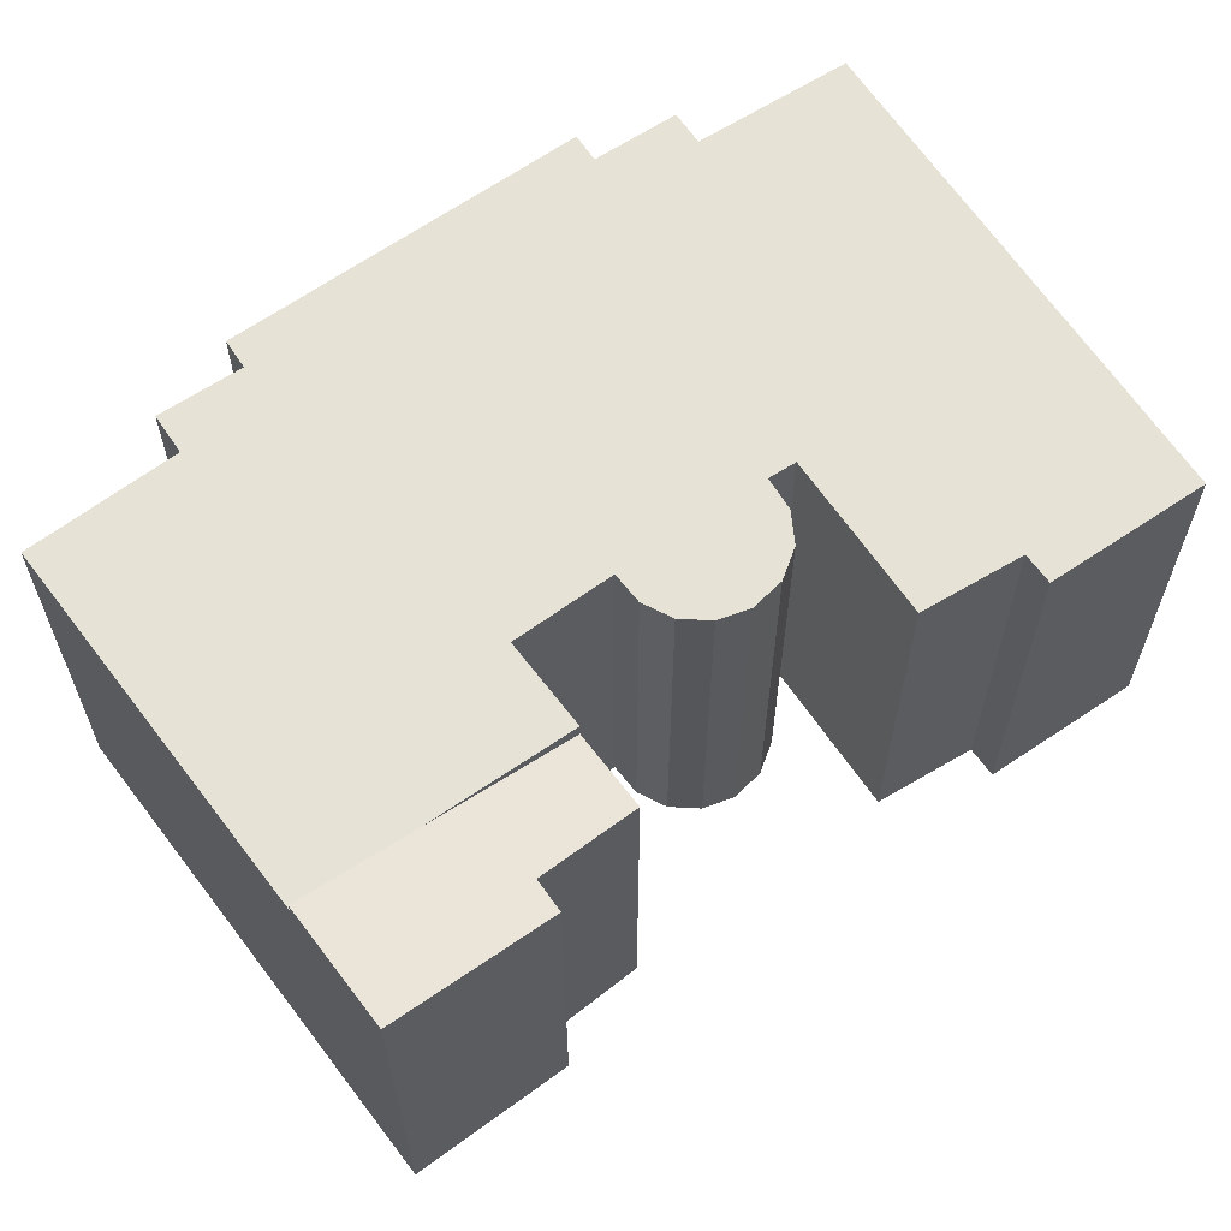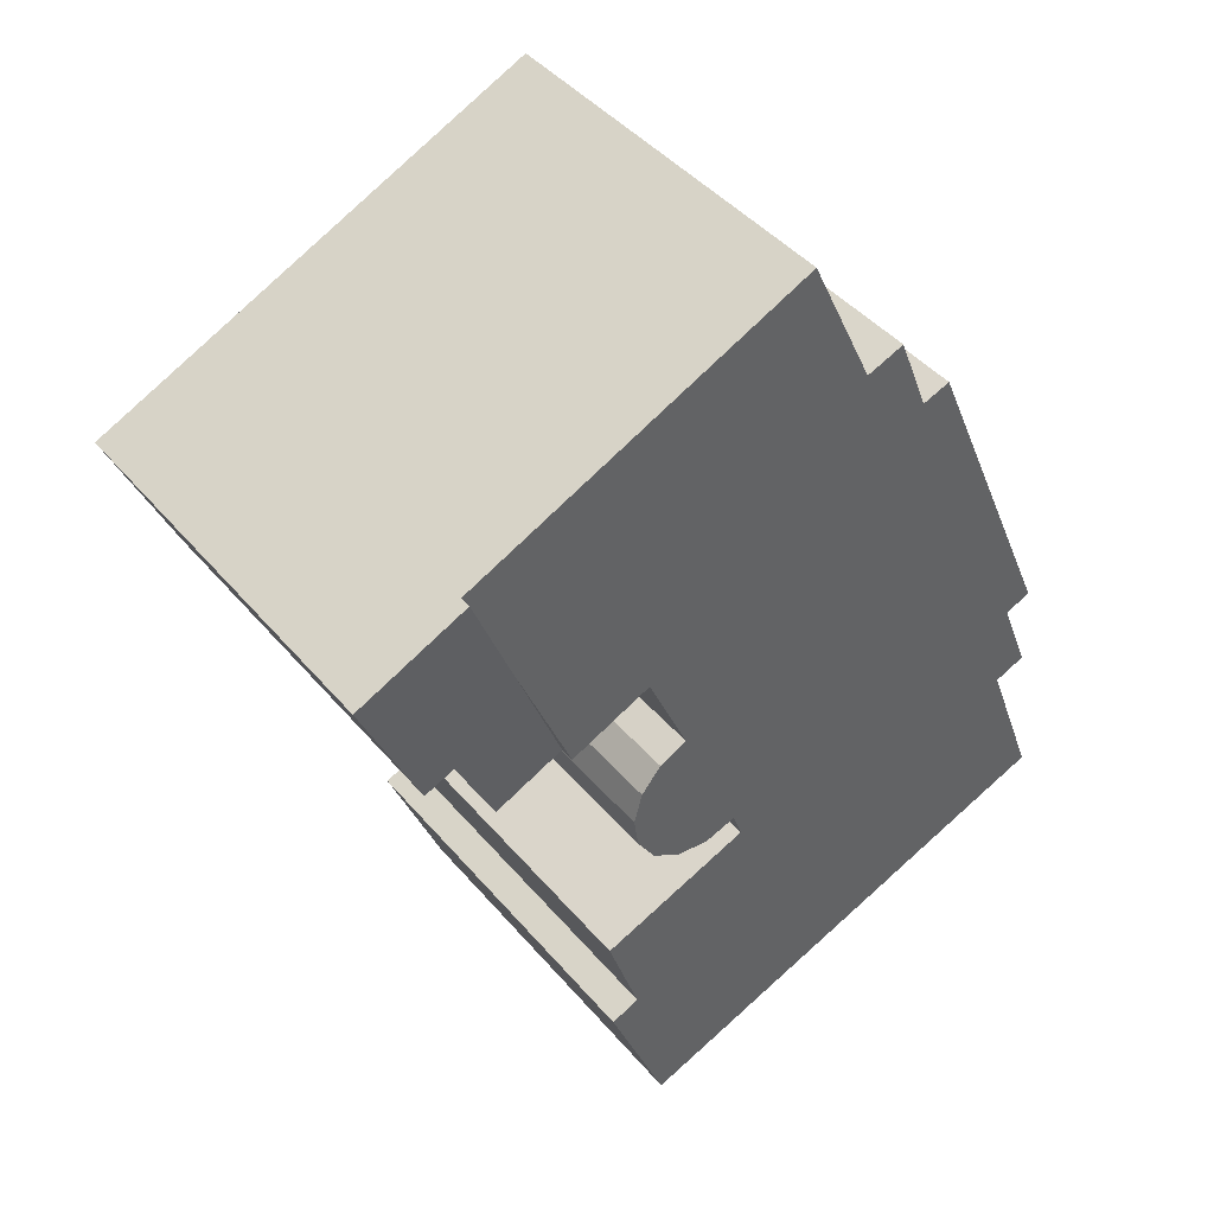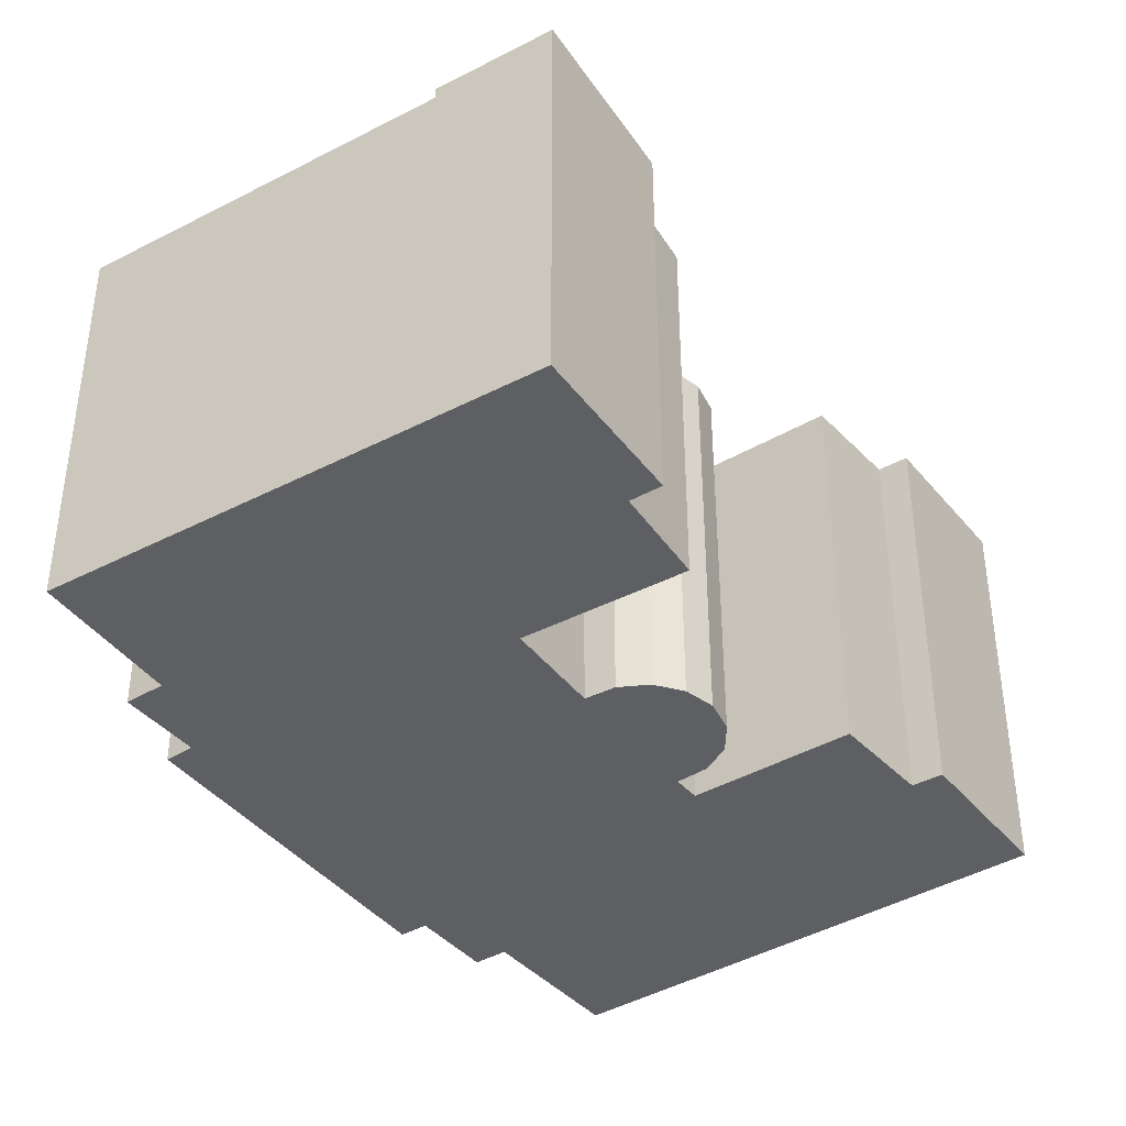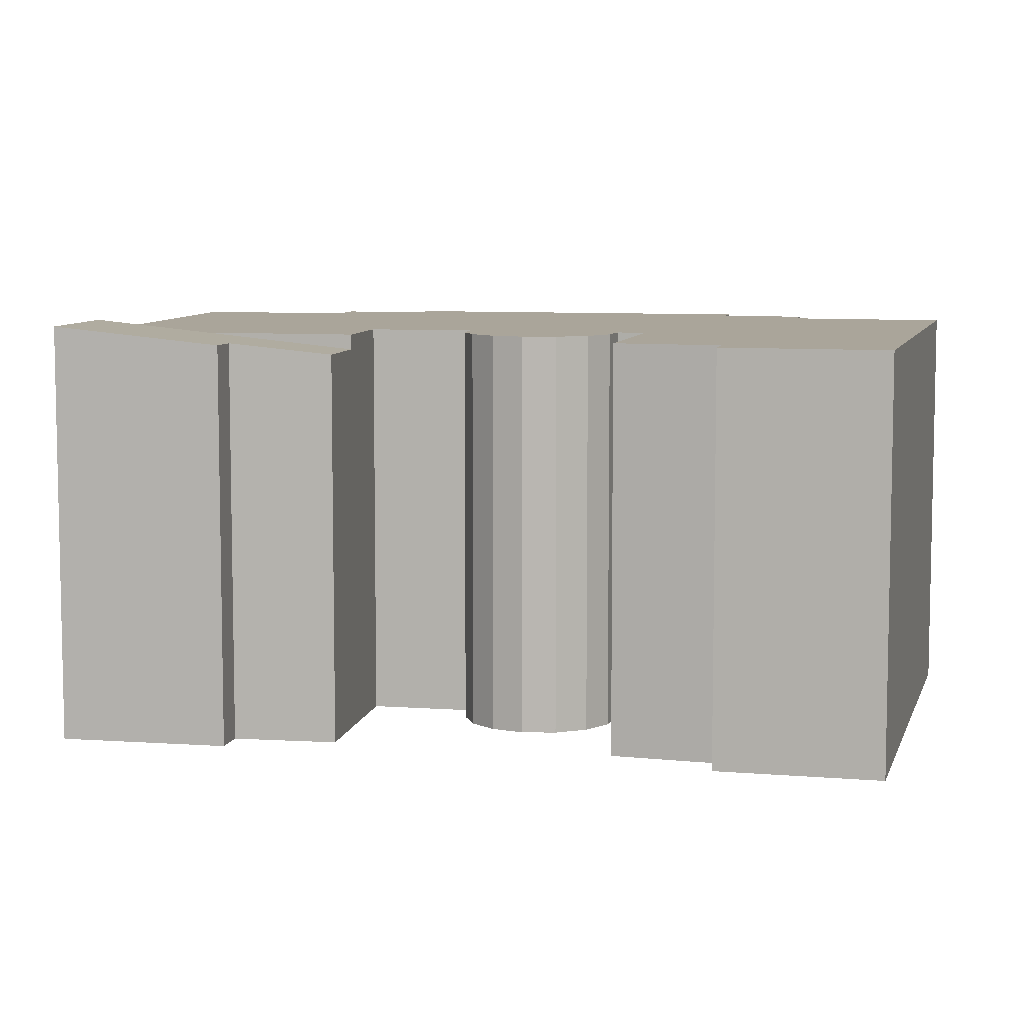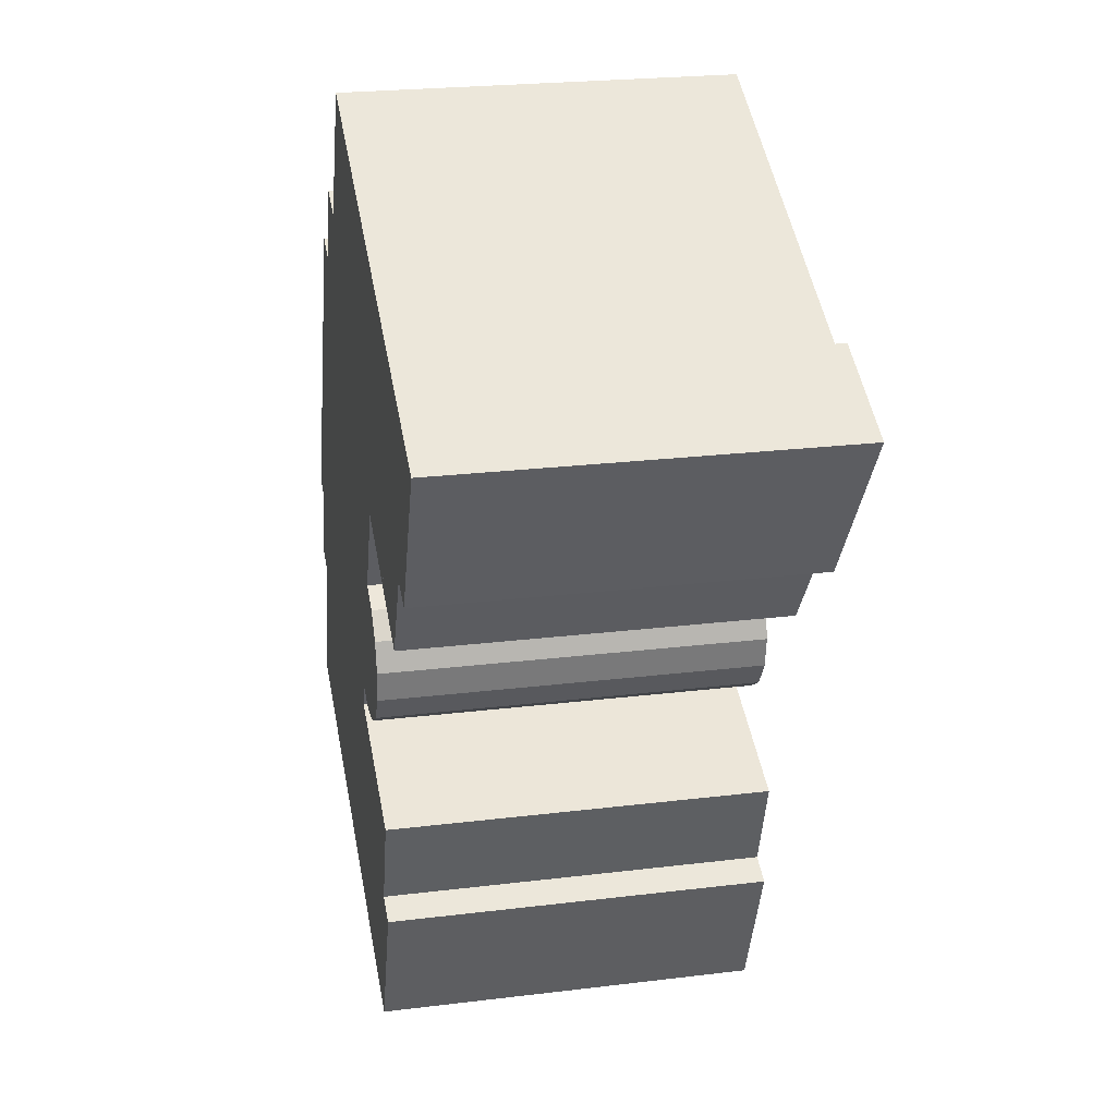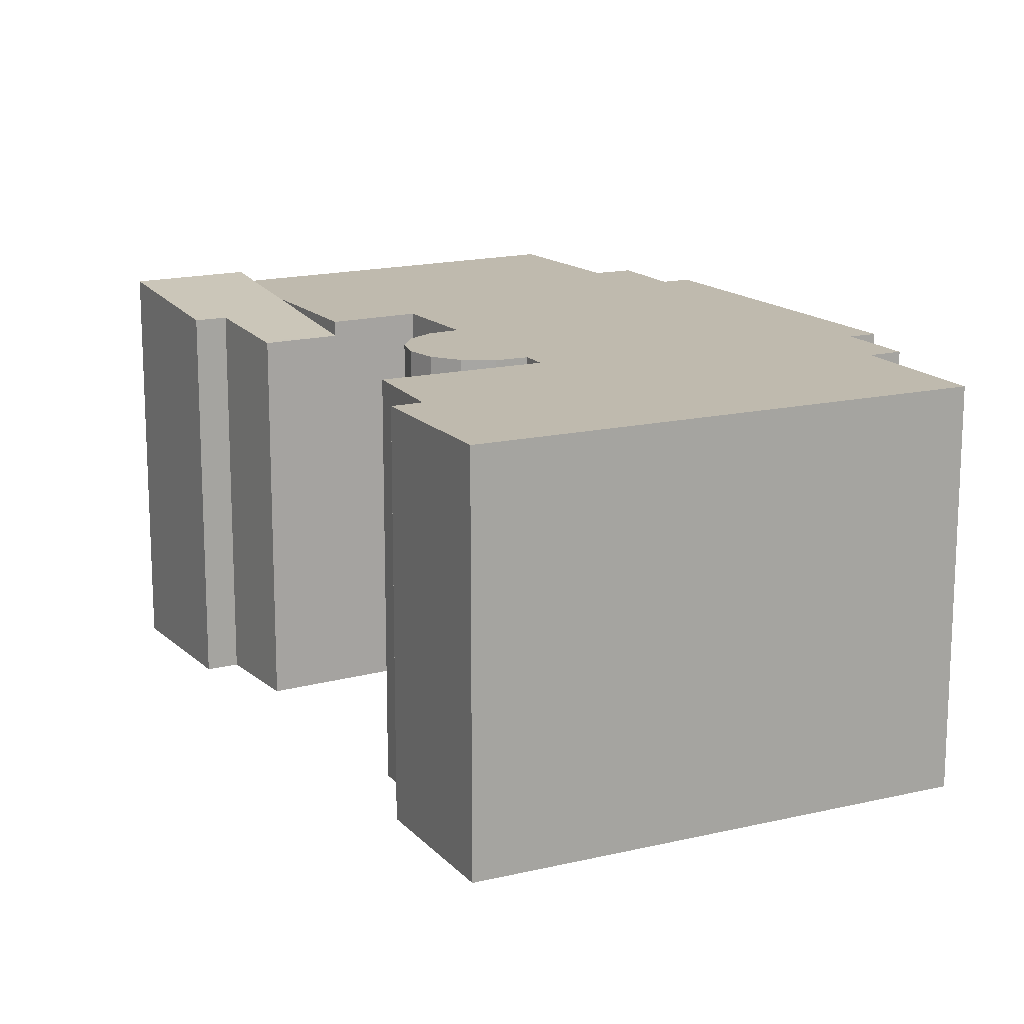
<metadata>
{"format":"obj","ext":"obj","renderer":"f3d","projection":"perspective","resolution":1024,"background":"white","views":[{"elev":64.0,"azim":78.0,"up":"+Y"},{"elev":43.2,"azim":143.3,"up":"+Z"},{"elev":-40.4,"azim":57.6,"up":"+Y"},{"elev":7.7,"azim":125.7,"up":"+Y"},{"elev":23.9,"azim":78.5,"up":"+Z"},{"elev":15.6,"azim":175.2,"up":"+Y"}]}
</metadata>
<code>
v  15.4 10.21 9.583
v  17.39 10.23 8.893
v  17.29 10.21 8.698
v  18.5 10.47 11.13
v  16.96 10.6 13.29
v  21.15 10.91 14.79
v  19.32 10.47 10.78
v  18.18 10.91 16.19
v  15.4 -5.868e-16 9.583
v  18.18 -9.912e-16 16.19
v  16.96 -8.14e-16 13.29
v  21.15 -9.059e-16 14.79
v  19.32 -6.603e-16 10.78
v  18.5 -6.816e-16 11.13
v  17.29 -5.326e-16 8.698
v  17.39 -5.445e-16 8.893
v  11.96 10.6 19.11
v  8.207 10.6 19.11
v  8.886 10.6 20.55
v  7.138 10.6 16.84
v  5.287 10.6 15.13
v  6.118 10.6 17.24
v  4.228 10.6 14.71
v  4.535 10.6 15.42
v  1.833 10.6 9.173
v  18.18 10.6 16.19
v  0.734 10.6 6.631
v  1.445 10.6 6.344
v  0.611 10.6 4.234
v  1.462 10.6 3.887
v  13.18 10.6 10.62
v  15.4 10.6 9.583
v  13.59 10.6 6.256
v  10.46 10.6 4.36
v  13.37 10.6 7.086
v  11.31 10.6 4.062
v  13.46 10.6 5.401
v  12.2 10.6 4.161
v  13.04 10.6 4.75
v  12.97 10.6 4.638
v  0 10.6 6.49e-16
v  13.14 10.6 10.53
v  12.06 10.6 8.127
v  10.19 10.6 3.653
v  9.747 10.6 -3.846
v  12.83 10.6 7.749
v  12.51 10.6 2.708
v  14.32 10.6 1.967
v  14.23 10.6 1.697
v  13.44 10.6 -0.638
v  14.21 10.6 -0.977
v  12.58 10.6 -4.965
v  13.18 -6.504e-16 10.62
v  12.06 -4.976e-16 8.127
v  13.14 -6.447e-16 10.53
v  13.46 -3.307e-16 5.401
v  12.97 -2.84e-16 4.638
v  13.04 -2.909e-16 4.75
v  12.2 -2.548e-16 4.161
v  12.83 -4.745e-16 7.749
v  13.37 -4.339e-16 7.086
v  13.44 3.907e-17 -0.638
v  14.21 5.982e-17 -0.977
v  11.96 -1.17e-15 19.11
v  8.886 -1.258e-15 20.55
v  13.59 -3.831e-16 6.256
v  10.46 -2.67e-16 4.36
v  10.19 -2.237e-16 3.653
v  14.32 -1.204e-16 1.967
v  14.23 -1.039e-16 1.697
v  12.58 3.04e-16 -4.965
v  11.31 -2.487e-16 4.062
v  0 0 0
v  9.747 2.355e-16 -3.846
v  1.462 -2.38e-16 3.887
v  0.611 -2.593e-16 4.234
v  1.445 -3.885e-16 6.344
v  0.734 -4.06e-16 6.631
v  12.51 -1.658e-16 2.708
v  4.535 -9.444e-16 15.42
v  5.287 -9.268e-16 15.13
v  6.118 -1.056e-15 17.24
v  7.138 -1.031e-15 16.84
v  1.833 -5.617e-16 9.173
v  4.228 -9.009e-16 14.71
v  8.207 -1.17e-15 19.11
g defaultobject
f 1 2 3
f 2 1 4
f 4 1 5
f 4 6 7
f 6 4 5
f 6 5 8
f 9 5 1
f 5 9 8
f 8 9 10
f 10 9 11
f 10 6 8
f 6 10 12
f 12 7 6
f 7 12 13
f 14 2 4
f 2 14 3
f 3 14 15
f 15 14 16
f 13 4 7
f 4 13 14
f 15 1 3
f 1 15 9
f 9 14 11
f 14 9 16
f 16 9 15
f 11 12 10
f 12 11 13
f 13 11 14
f 17 18 19
f 18 17 20
f 20 17 21
f 21 22 20
f 21 23 24
f 23 21 25
f 25 21 17
f 25 17 26
f 25 26 27
f 27 26 28
f 28 26 29
f 29 26 30
f 30 26 5
f 30 5 31
f 31 5 32
f 33 34 35
f 34 33 36
f 36 33 37
f 36 37 38
f 38 37 39
f 38 39 40
f 31 41 30
f 41 31 42
f 41 42 43
f 41 43 34
f 41 34 44
f 41 44 45
f 34 43 46
f 34 46 35
f 45 44 47
f 45 47 48
f 45 48 49
f 45 49 50
f 45 50 51
f 45 51 52
f 10 5 26
f 5 10 32
f 32 10 9
f 9 10 11
f 53 42 31
f 42 53 43
f 43 53 54
f 54 53 55
f 56 39 37
f 39 56 40
f 40 56 57
f 57 56 58
f 57 38 40
f 38 57 59
f 9 31 32
f 31 9 53
f 54 46 43
f 46 54 60
f 60 35 46
f 35 60 61
f 62 51 50
f 51 62 63
f 17 10 26
f 10 17 19
f 10 19 64
f 64 19 65
f 61 33 35
f 33 61 66
f 66 37 33
f 37 66 56
f 67 44 34
f 44 67 68
f 69 49 48
f 49 69 50
f 50 69 62
f 62 69 70
f 63 52 51
f 52 63 71
f 59 36 38
f 36 59 72
f 72 34 36
f 34 72 67
f 71 45 52
f 45 71 41
f 41 71 73
f 73 71 74
f 75 29 30
f 29 75 76
f 77 27 28
f 27 77 78
f 68 47 44
f 47 68 48
f 48 68 69
f 69 68 79
f 80 21 24
f 21 80 81
f 82 20 22
f 20 82 83
f 73 30 41
f 30 73 75
f 76 28 29
f 28 76 77
f 81 22 21
f 22 81 82
f 78 25 27
f 25 78 23
f 23 78 24
f 24 78 84
f 24 84 85
f 24 85 80
f 83 18 20
f 18 83 19
f 19 83 65
f 65 83 86
f 85 81 80
f 81 85 84
f 81 83 82
f 83 81 64
f 64 81 10
f 10 81 84
f 10 84 78
f 10 78 11
f 11 78 77
f 11 77 76
f 11 76 53
f 11 53 9
f 86 64 65
f 64 86 83
f 75 53 76
f 53 75 55
f 55 75 54
f 54 75 73
f 54 73 60
f 60 73 61
f 61 73 66
f 66 73 67
f 67 73 68
f 68 73 74
f 68 74 79
f 79 74 69
f 69 74 70
f 70 74 62
f 62 74 63
f 63 74 71
f 67 56 66
f 56 67 72
f 56 72 58
f 58 72 59
f 58 59 57

</code>
